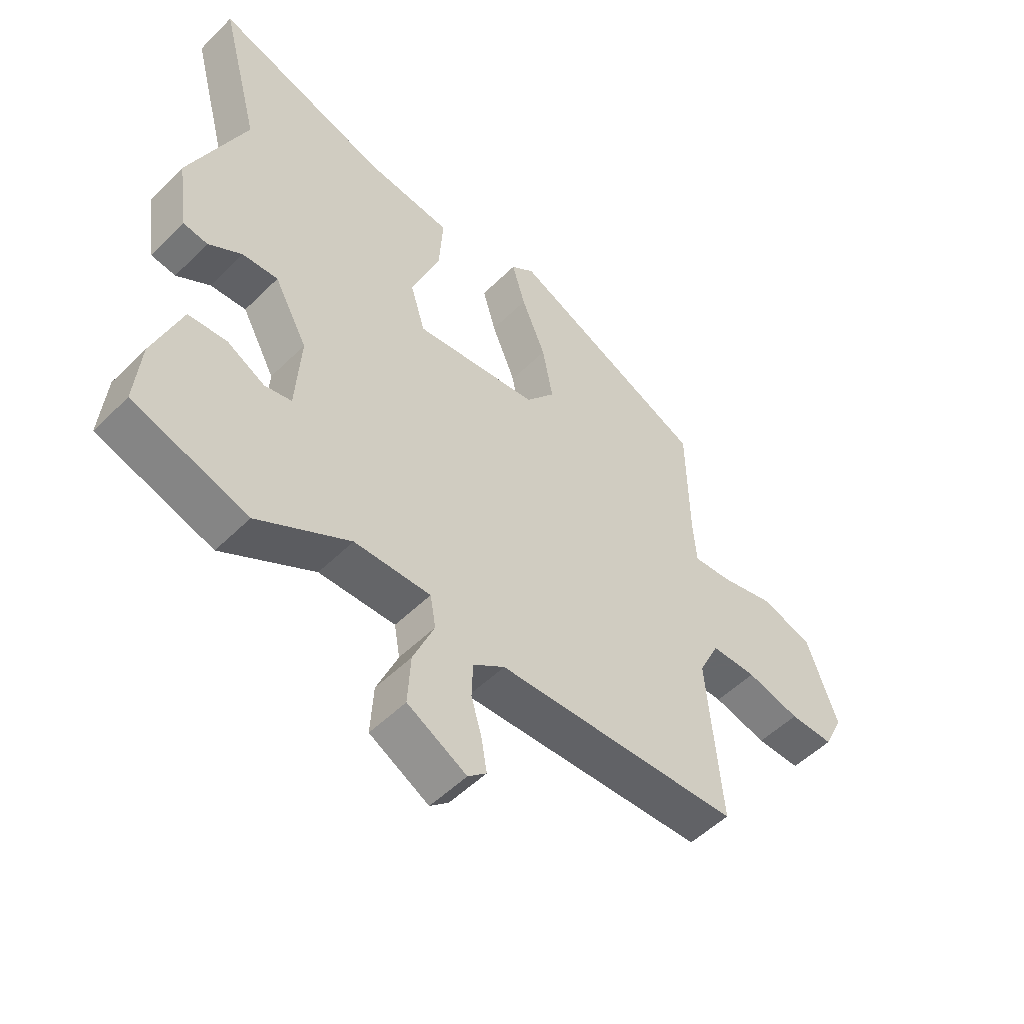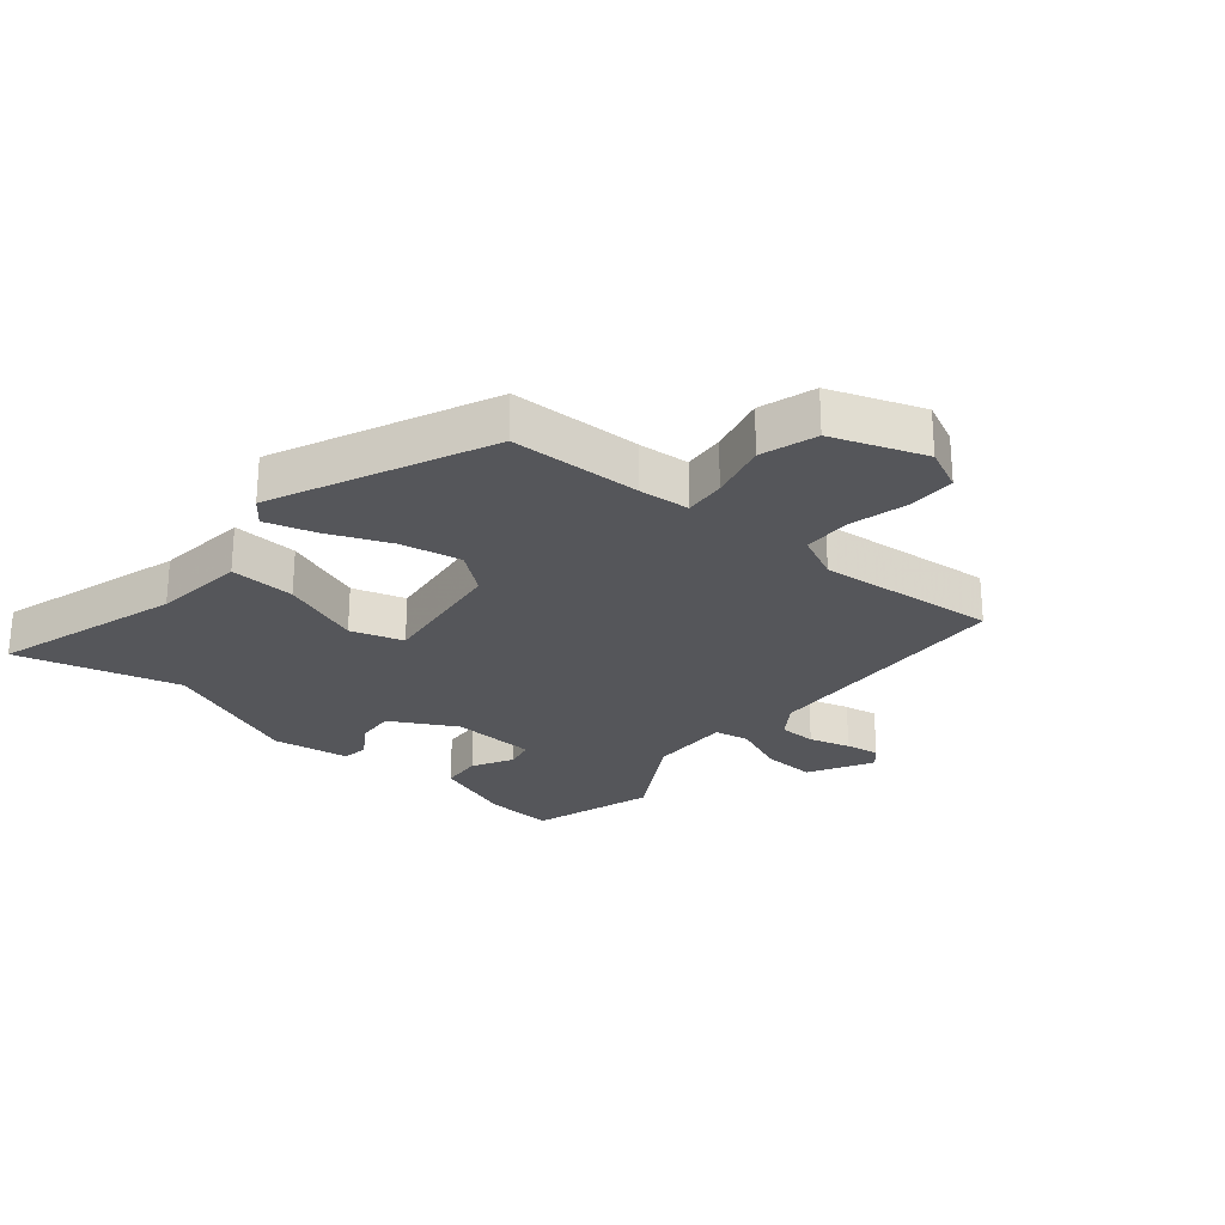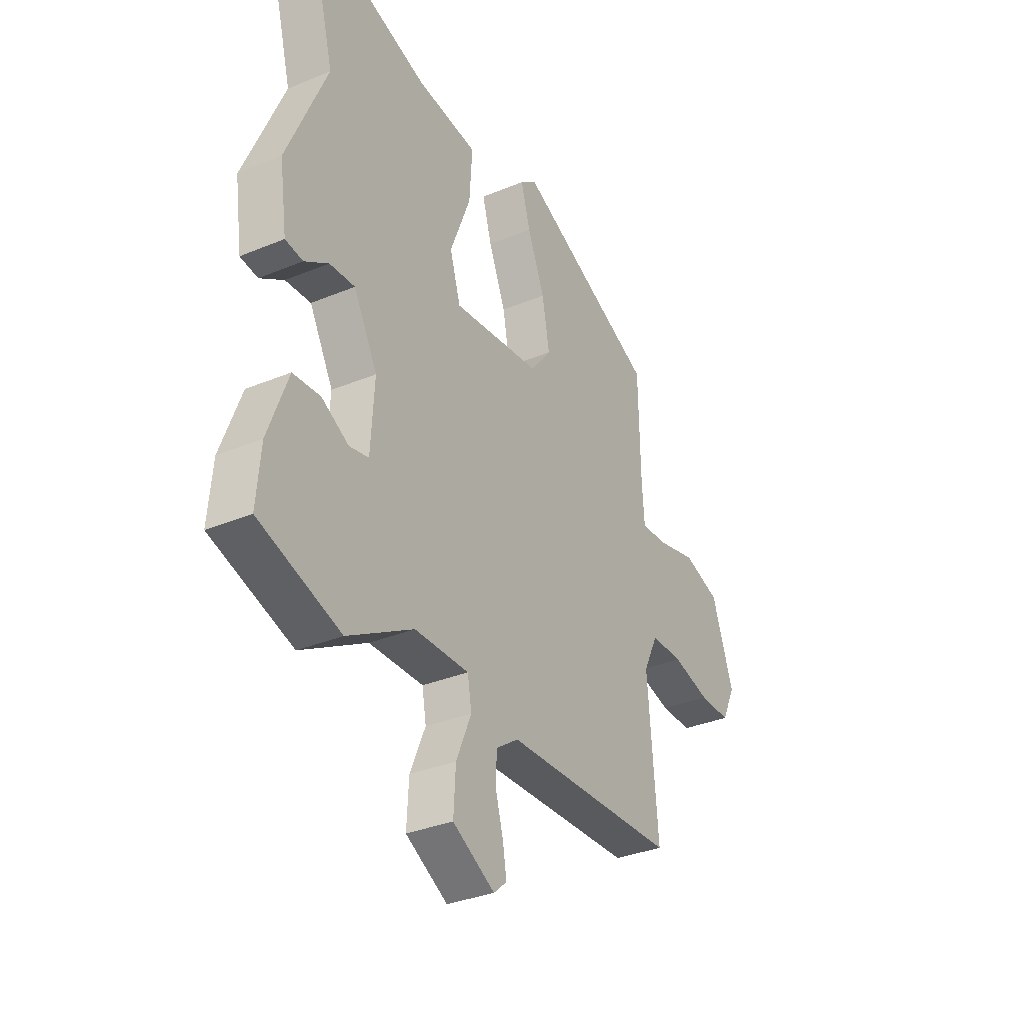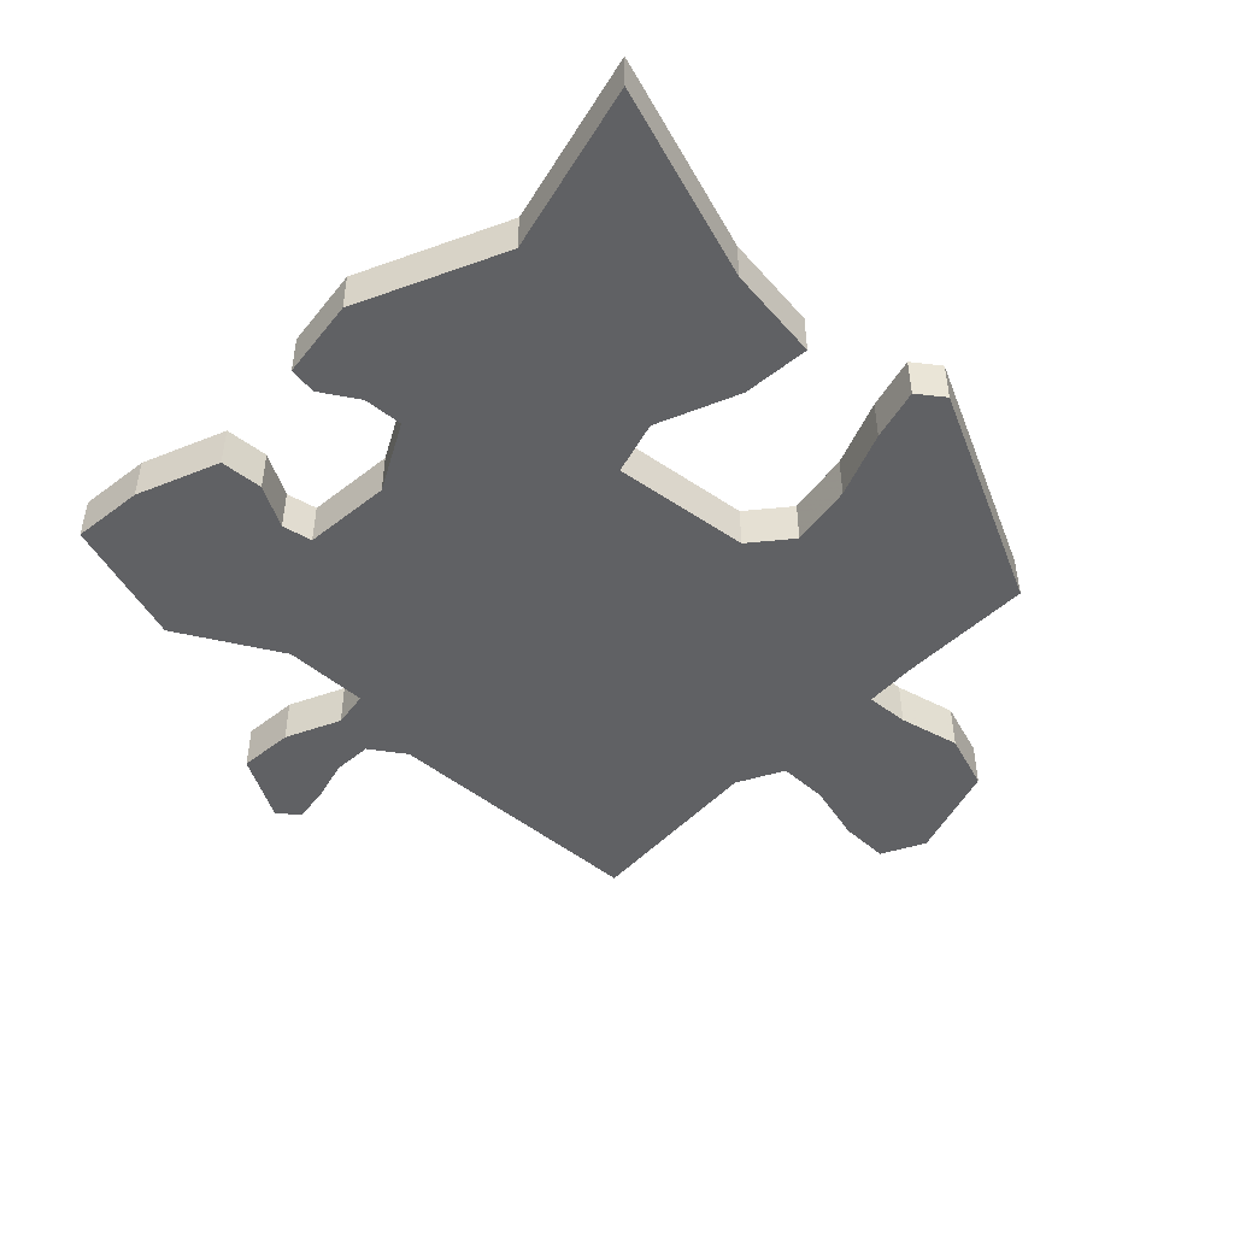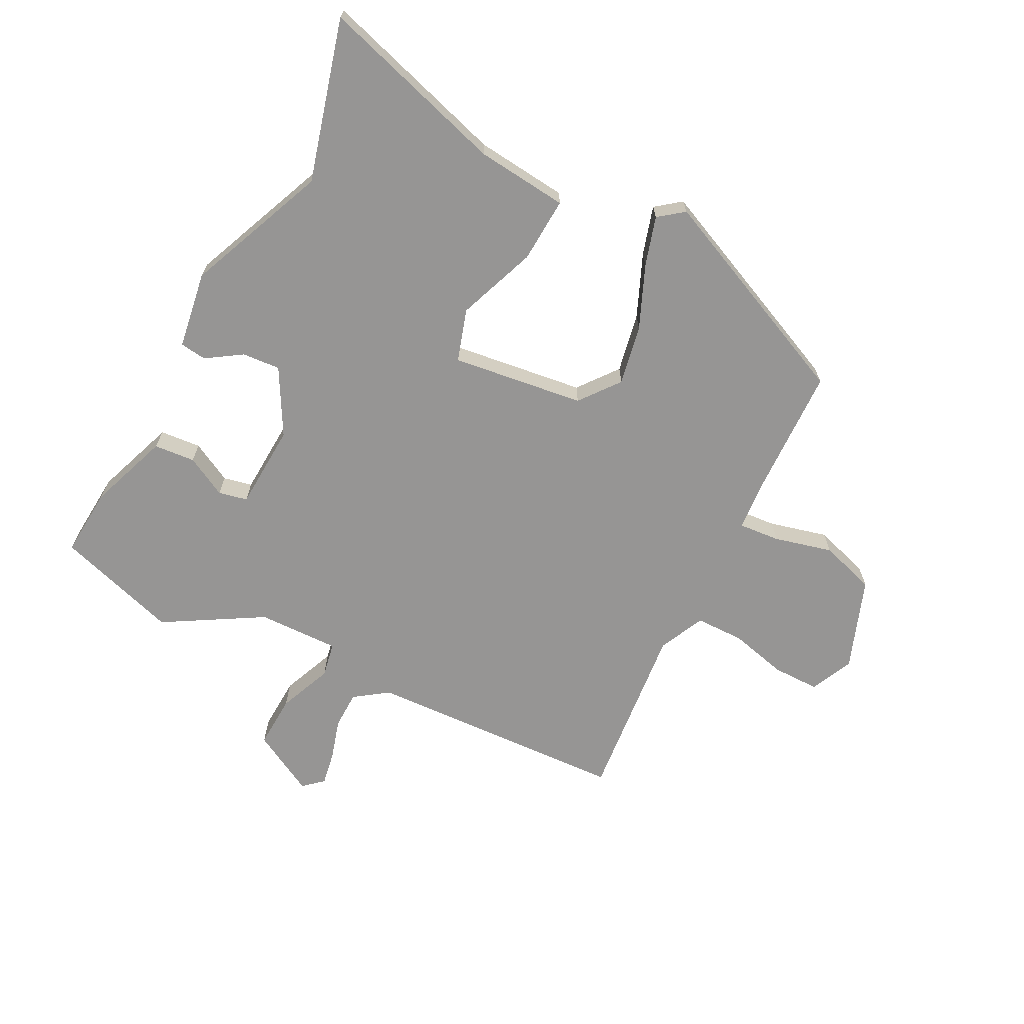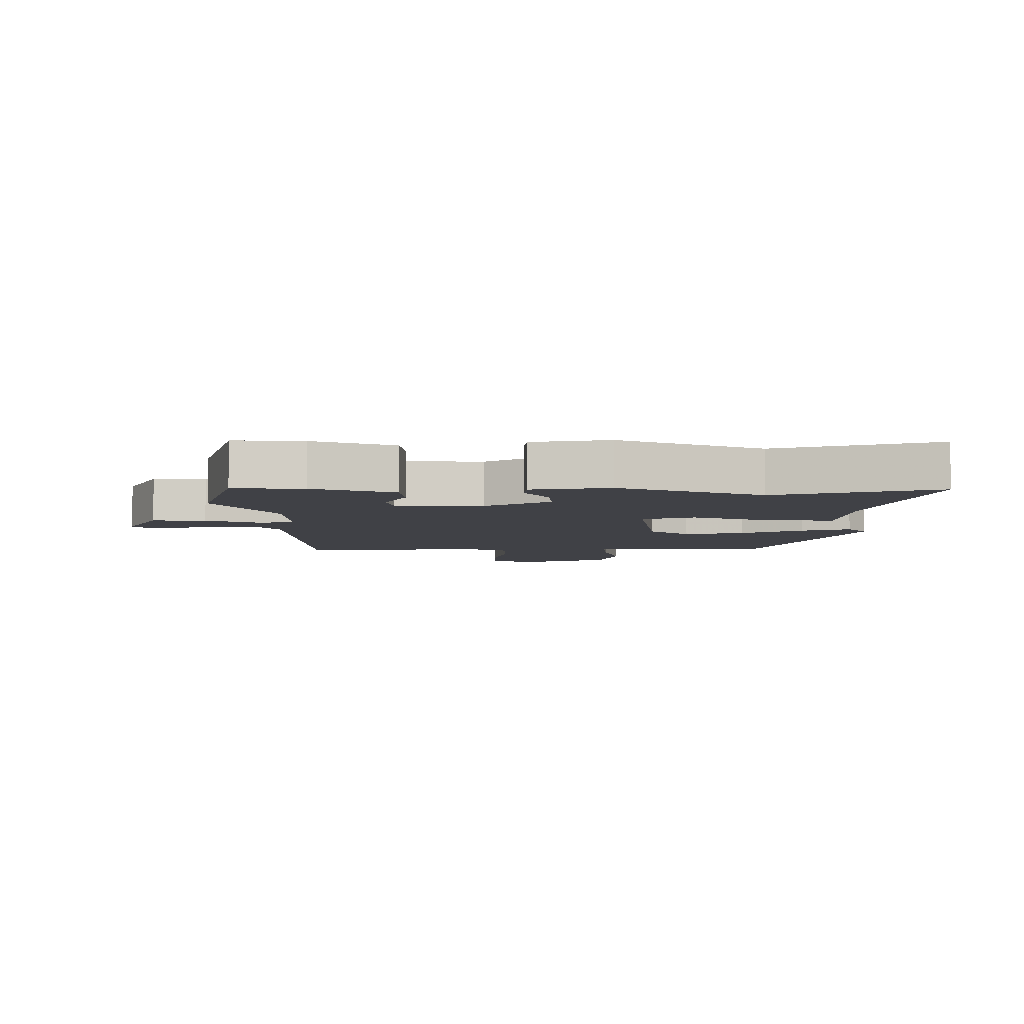
<metadata>
{"format":"obj","ext":"obj","renderer":"f3d","projection":"perspective","resolution":1024,"background":"white","views":[{"elev":-52.0,"azim":-43.3,"up":"+Z"},{"elev":-25.8,"azim":50.4,"up":"+Y"},{"elev":-33.2,"azim":-60.3,"up":"+Z"},{"elev":-47.0,"azim":-44.7,"up":"+Y"},{"elev":-67.6,"azim":-26.6,"up":"+Y"},{"elev":-6.0,"azim":-88.7,"up":"+Y"}]}
</metadata>
<code>
v -0.357 0.07 -0.546
v -0.556 0.07 -0.482
v -0.546 0.07 -0.369
v -0.497 0.07 -0.239
v -0.43 0.07 -0.234
v -0.364 0.07 -0.27
v -0.317 0.07 -0.26
v -0.308 0.07 -0.121
v -0.366 0.07 -0.014
v -0.428 0.07 -0.018
v -0.486 0.07 -0.055
v -0.529 0.07 -0.049
v -0.547 0.07 0.077
v -0.449 0.07 0.305
v -0.518 0.07 0.568
v -0.216 0.07 0.473
v -0.067 0.07 0.456
v -0.074 0.07 0.35
v -0.124 0.07 0.221
v -0.098 0.07 0.136
v 0.118 0.07 0.162
v 0.169 0.07 0.226
v 0.151 0.07 0.324
v 0.109 0.07 0.426
v 0.086 0.07 0.506
v 0.127 0.07 0.537
v 0.473 0.07 0.379
v 0.477 0.07 0.167
v 0.483 0.07 0.085
v 0.55 0.07 0.09
v 0.645 0.07 0.113
v 0.735 0.07 0.084
v 0.788 0.07 -0.066
v 0.755 0.07 -0.135
v 0.678 0.07 -0.134
v 0.585 0.07 -0.11
v 0.506 0.07 -0.11
v 0.47 0.07 -0.184
v 0.495 0.07 -0.475
v 0.069 0.07 -0.491
v 0.014 0.07 -0.529
v 0.012 0.07 -0.59
v 0.031 0.07 -0.657
v 0.04 0.07 -0.712
v 0.008 0.07 -0.74
v -0.095 0.07 -0.683
v -0.09 0.07 -0.596
v -0.053 0.07 -0.509
v -0.063 0.07 -0.452
v -0.196 0.07 -0.454
v -0.357 0 -0.546
v -0.556 0 -0.482
v -0.546 0 -0.369
v -0.497 0 -0.239
v -0.43 0 -0.234
v -0.364 0 -0.27
v -0.317 0 -0.26
v -0.308 0 -0.121
v -0.366 0 -0.014
v -0.428 0 -0.018
v -0.486 0 -0.055
v -0.529 0 -0.049
v -0.547 0 0.077
v -0.449 0 0.305
v -0.518 0 0.568
v -0.216 0 0.473
v -0.067 0 0.456
v -0.074 0 0.35
v -0.124 0 0.221
v -0.098 0 0.136
v 0.118 0 0.162
v 0.169 0 0.226
v 0.151 0 0.324
v 0.109 0 0.426
v 0.086 0 0.506
v 0.127 0 0.537
v 0.473 0 0.379
v 0.477 0 0.167
v 0.483 0 0.085
v 0.55 0 0.09
v 0.645 0 0.113
v 0.735 0 0.084
v 0.788 0 -0.066
v 0.755 0 -0.135
v 0.678 0 -0.134
v 0.585 0 -0.11
v 0.506 0 -0.11
v 0.47 0 -0.184
v 0.495 0 -0.475
v 0.069 0 -0.491
v 0.014 0 -0.529
v 0.012 0 -0.59
v 0.031 0 -0.657
v 0.04 0 -0.712
v 0.008 0 -0.74
v -0.095 0 -0.683
v -0.09 0 -0.596
v -0.053 0 -0.509
v -0.063 0 -0.452
v -0.196 0 -0.454
f 45 46 47 48
f 45 48 49
f 42 43 44 45
f 42 45 49
f 41 42 49
f 40 41 49
f 38 39 40 49
f 37 38 49 50
f 33 34 35 36
f 33 36 37
f 30 31 32 33
f 29 30 33 37
f 25 26 27 28
f 23 24 25 28
f 22 23 28 29
f 21 22 29 37
f 16 17 18 19
f 14 15 16 19
f 14 19 20
f 13 14 20
f 10 11 12 13
f 9 10 13 20
f 8 9 20 21
f 3 4 5 6
f 3 6 7
f 50 1 2 3
f 50 3 7
f 21 37 50
f 7 8 21 50
f 98 97 96 95
f 99 98 95
f 95 94 93 92
f 99 95 92
f 99 92 91
f 99 91 90
f 99 90 89 88
f 100 99 88 87
f 86 85 84 83
f 87 86 83
f 83 82 81 80
f 87 83 80 79
f 78 77 76 75
f 78 75 74 73
f 79 78 73 72
f 87 79 72 71
f 69 68 67 66
f 69 66 65 64
f 70 69 64
f 70 64 63
f 63 62 61 60
f 70 63 60 59
f 71 70 59 58
f 56 55 54 53
f 57 56 53
f 53 52 51 100
f 57 53 100
f 100 87 71
f 100 71 58 57
f 1 51 52 2
f 2 52 53 3
f 3 53 54 4
f 4 54 55 5
f 5 55 56 6
f 6 56 57 7
f 7 57 58 8
f 8 58 59 9
f 9 59 60 10
f 10 60 61 11
f 11 61 62 12
f 12 62 63 13
f 13 63 64 14
f 14 64 65 15
f 15 65 66 16
f 16 66 67 17
f 17 67 68 18
f 18 68 69 19
f 19 69 70 20
f 20 70 71 21
f 21 71 72 22
f 22 72 73 23
f 23 73 74 24
f 24 74 75 25
f 25 75 76 26
f 26 76 77 27
f 27 77 78 28
f 28 78 79 29
f 29 79 80 30
f 30 80 81 31
f 31 81 82 32
f 32 82 83 33
f 33 83 84 34
f 34 84 85 35
f 35 85 86 36
f 36 86 87 37
f 37 87 88 38
f 38 88 89 39
f 39 89 90 40
f 40 90 91 41
f 41 91 92 42
f 42 92 93 43
f 43 93 94 44
f 44 94 95 45
f 45 95 96 46
f 46 96 97 47
f 47 97 98 48
f 48 98 99 49
f 49 99 100 50
f 50 100 51 1

</code>
